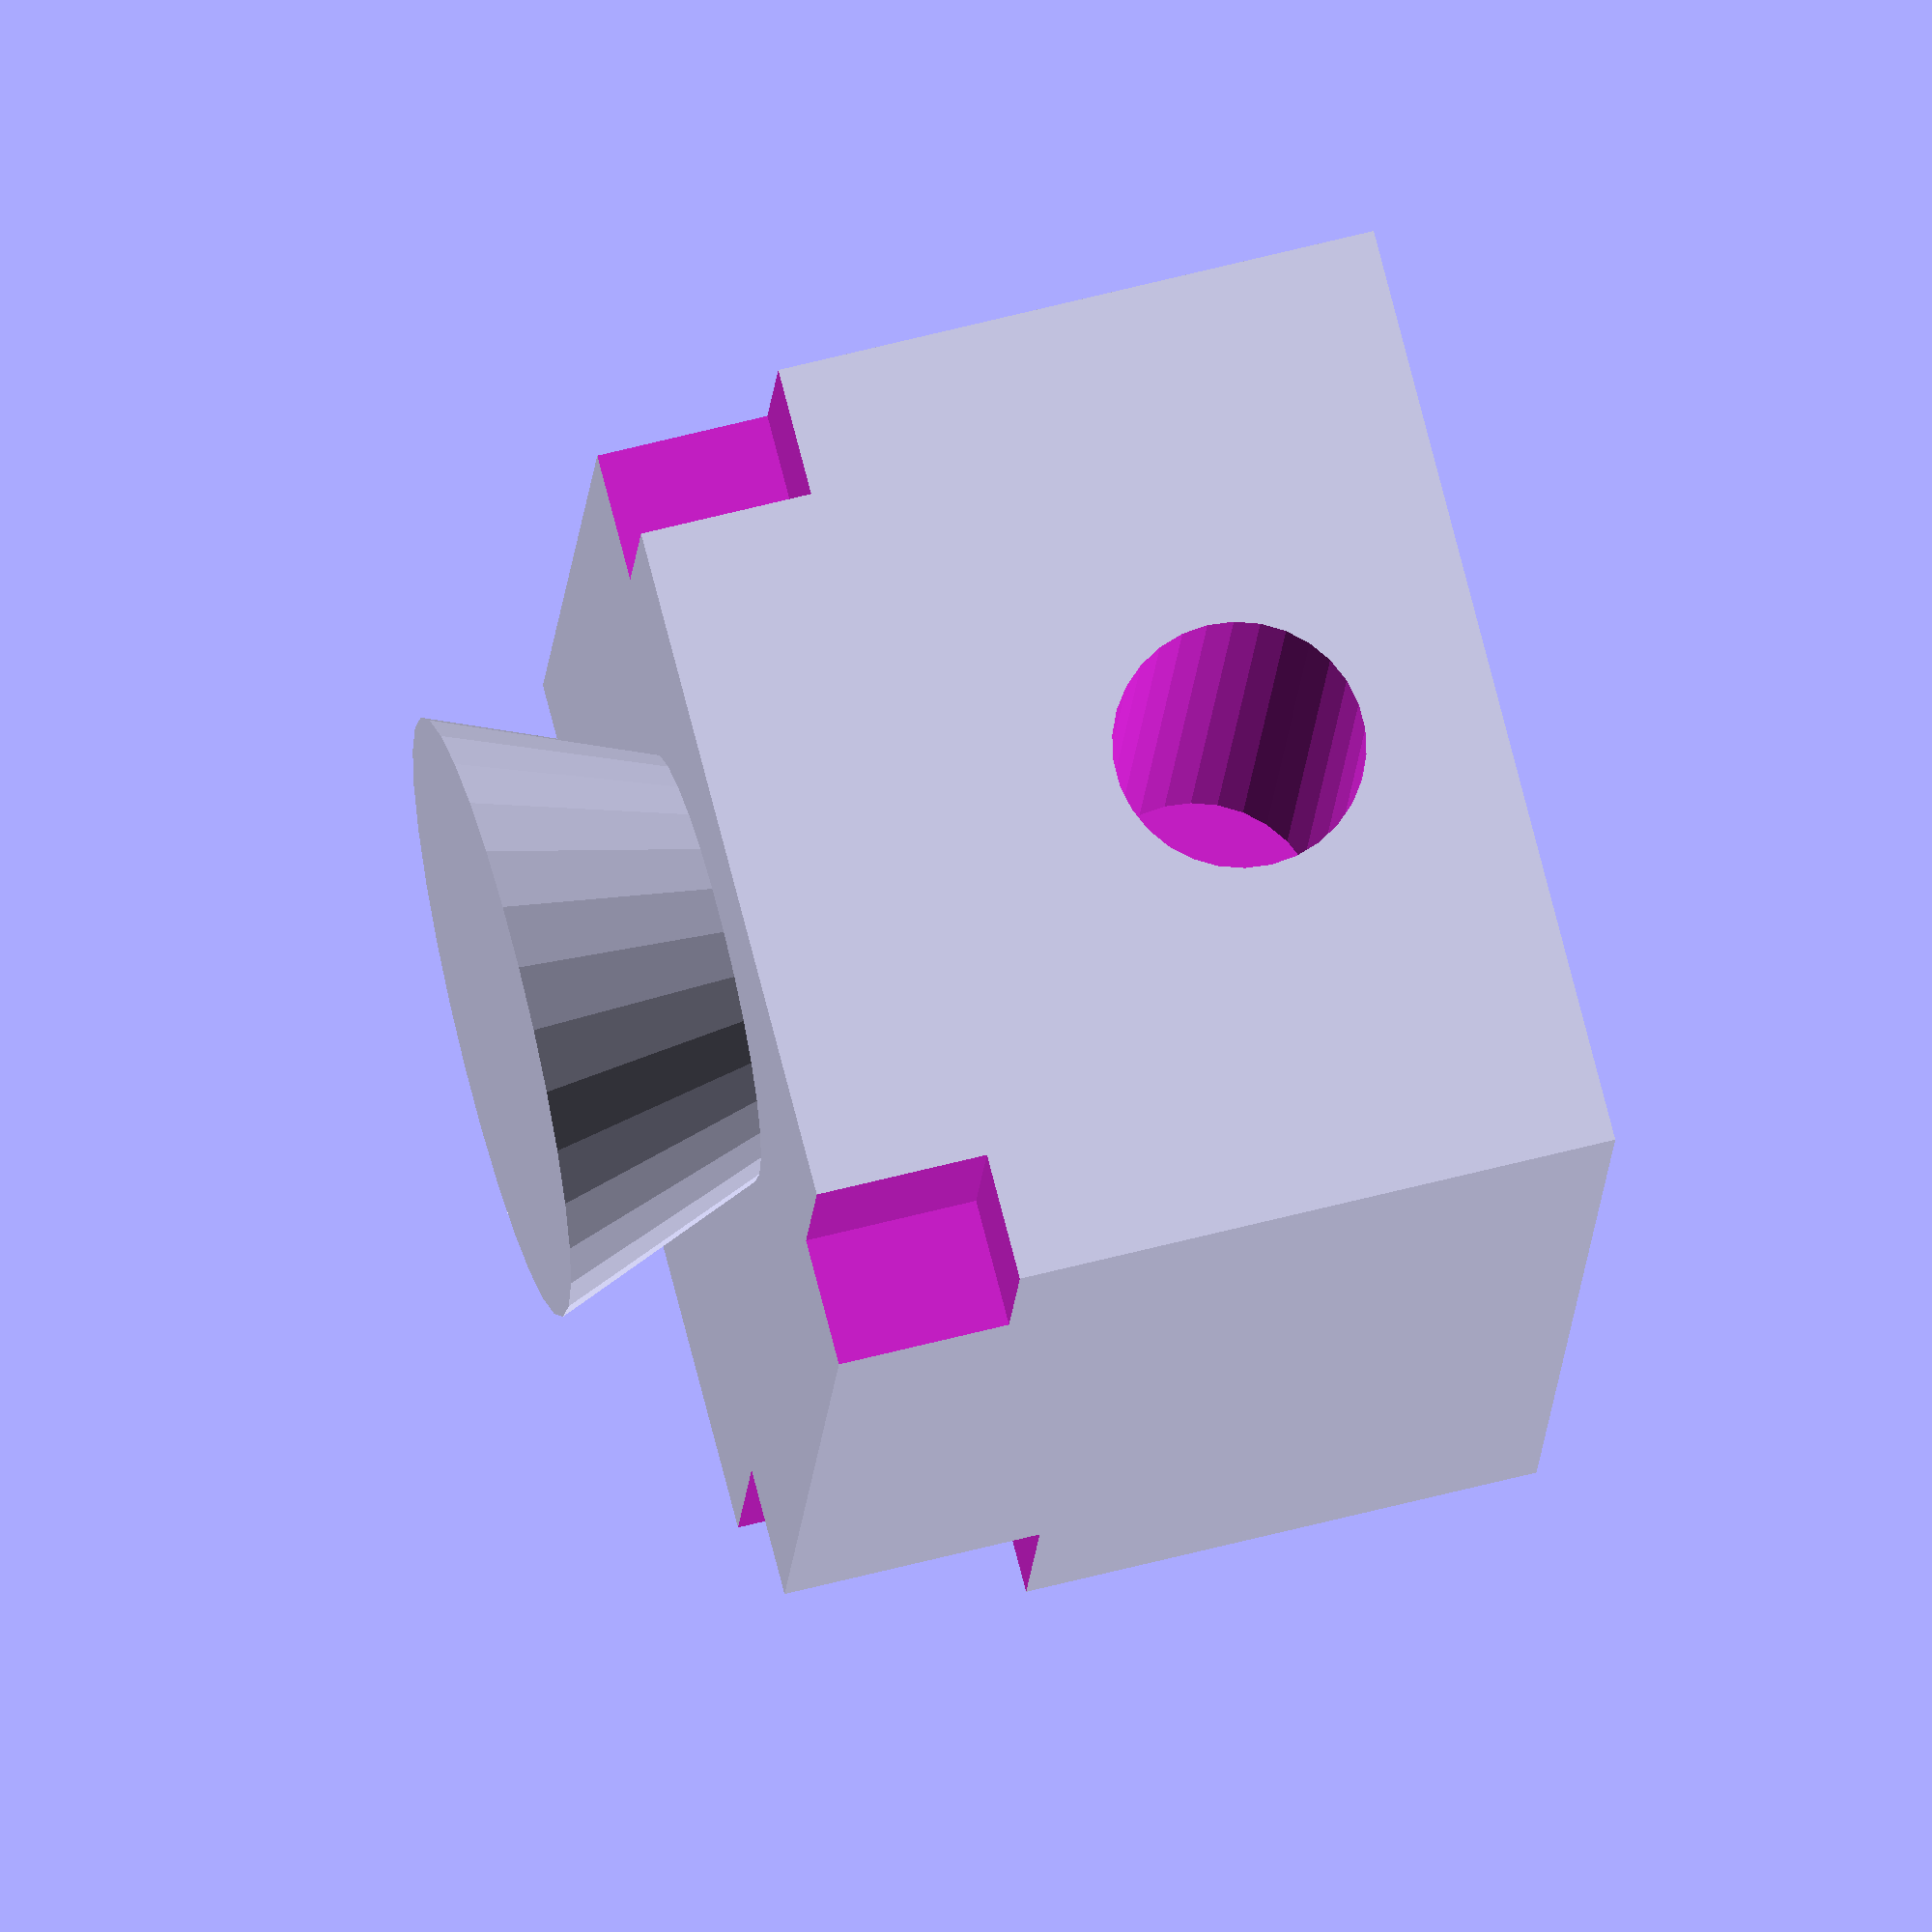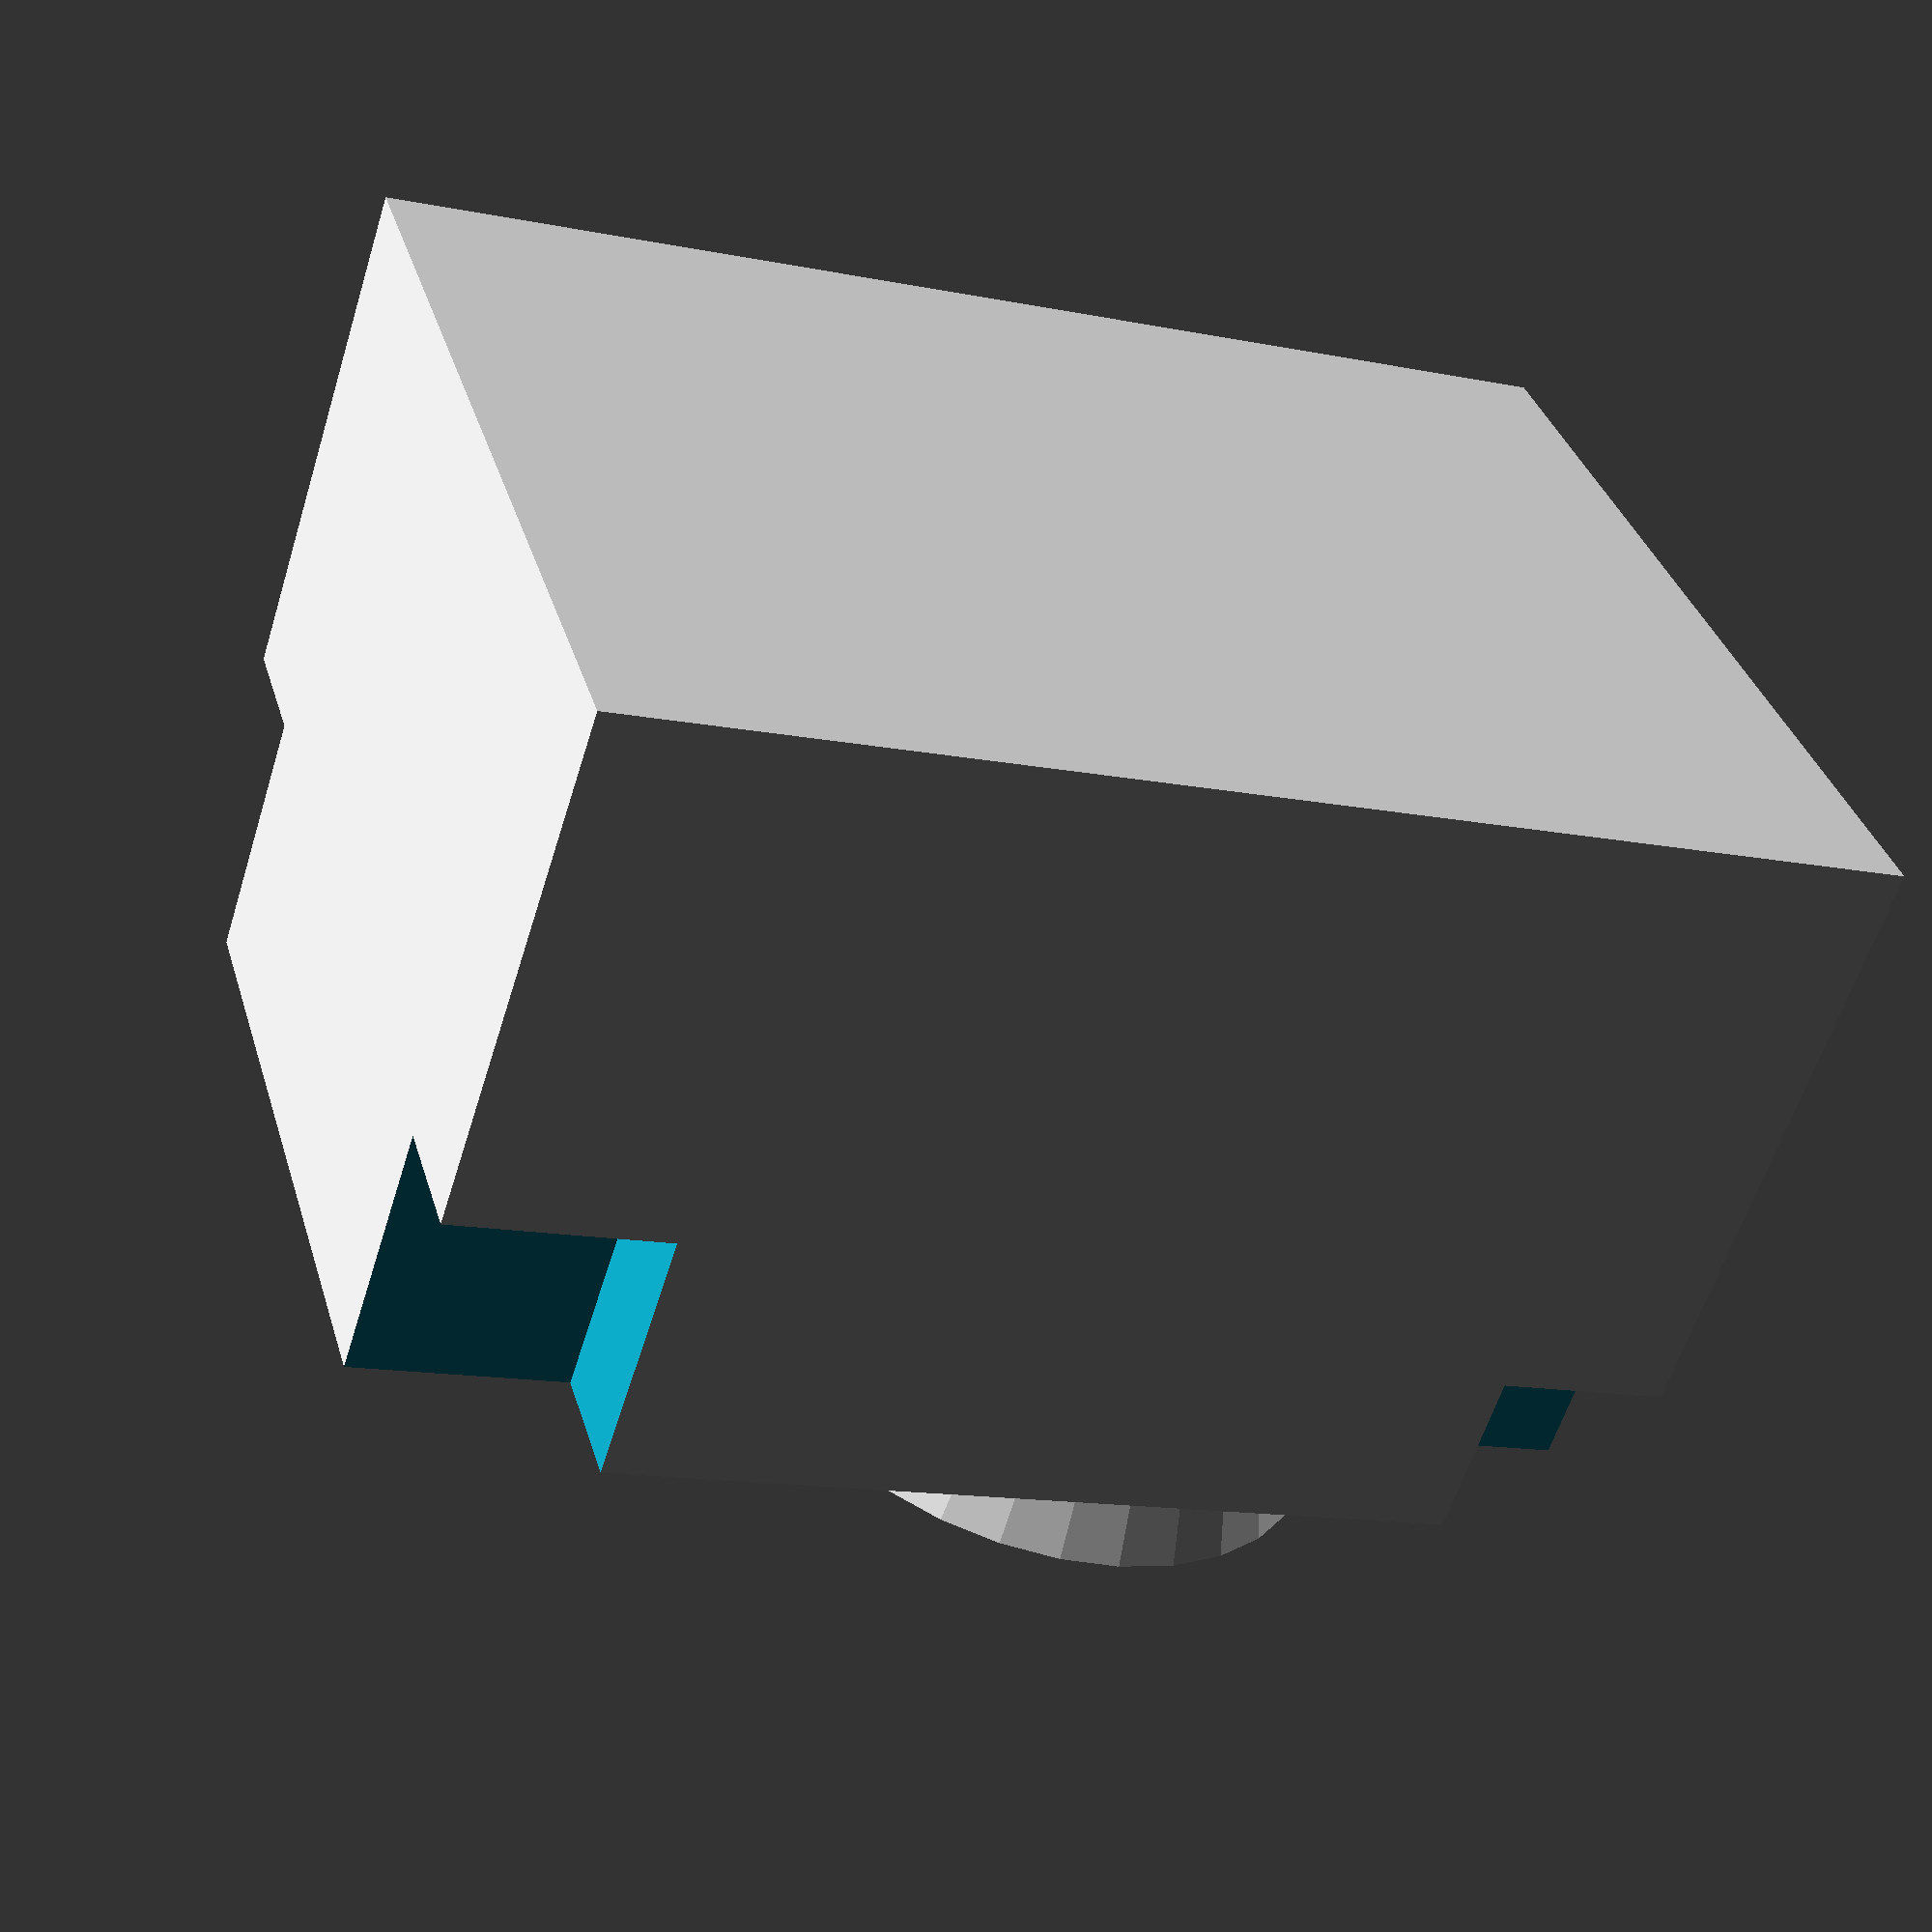
<openscad>
$fn=30;

difference() {
	translate([0,5,-1]) cube([11, 14.5, 9]);

	for (y = [-0.1, 9.5]) {
		translate([y, 18 - 1 + 0.5, 6]) cube([1.6, 2.6, 2.1]);
		translate([y, -0.1 + 0.5, 5]) cube([1.6, 7.1, 3.1]);
	}

	translate([11/2, 19.6, 2]) rotate([90, 0, 0]) cylinder(h=8, r=2.9/2);
}
translate([11/2, 15, 8]) cylinder(h=2.5, r1=5/2, r2=7/2);
</openscad>
<views>
elev=298.6 azim=13.9 roll=75.1 proj=o view=solid
elev=239.5 azim=106.6 roll=17.2 proj=p view=solid
</views>
